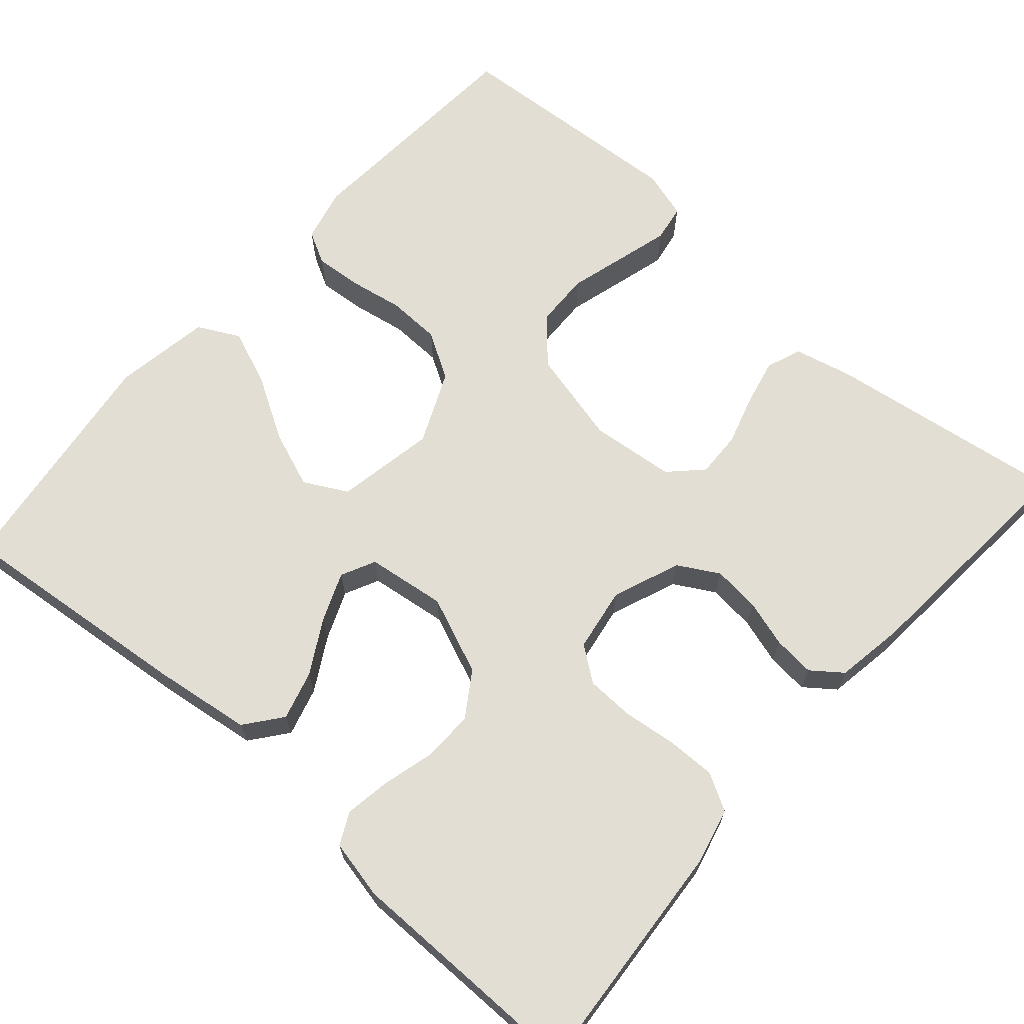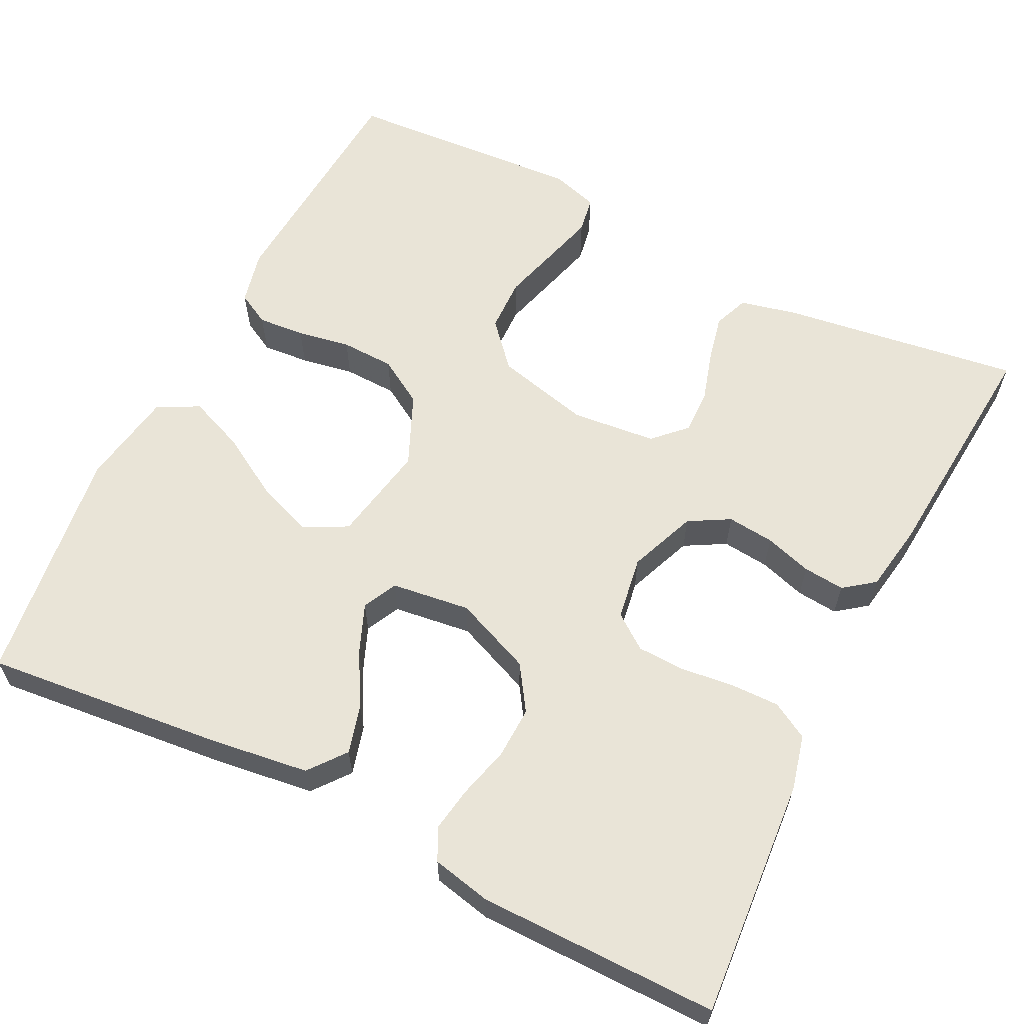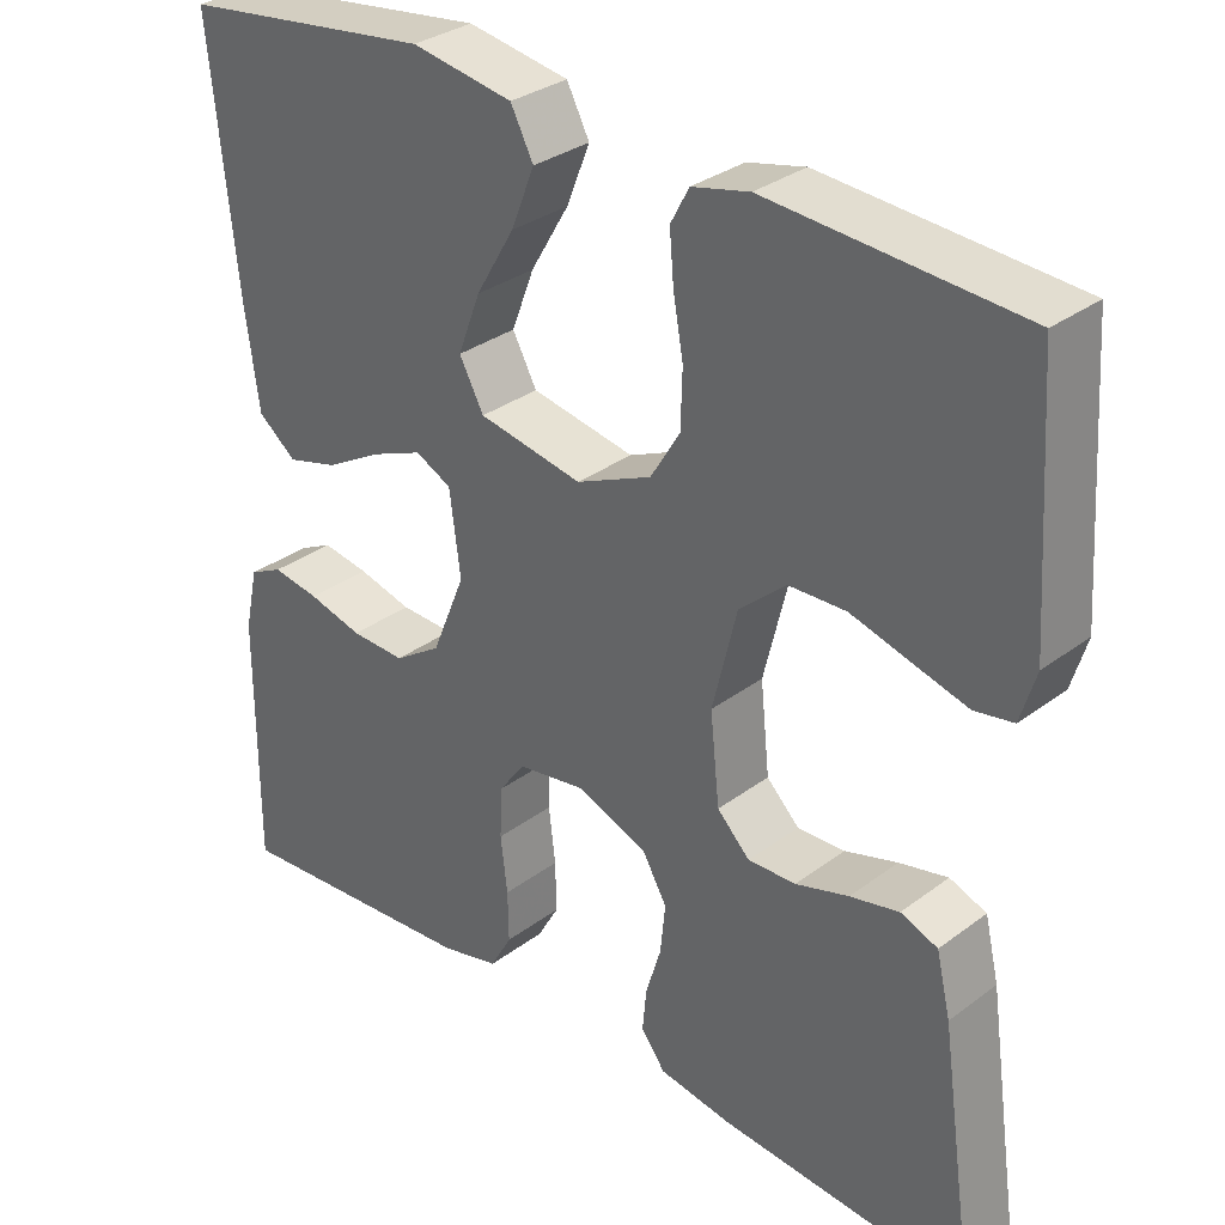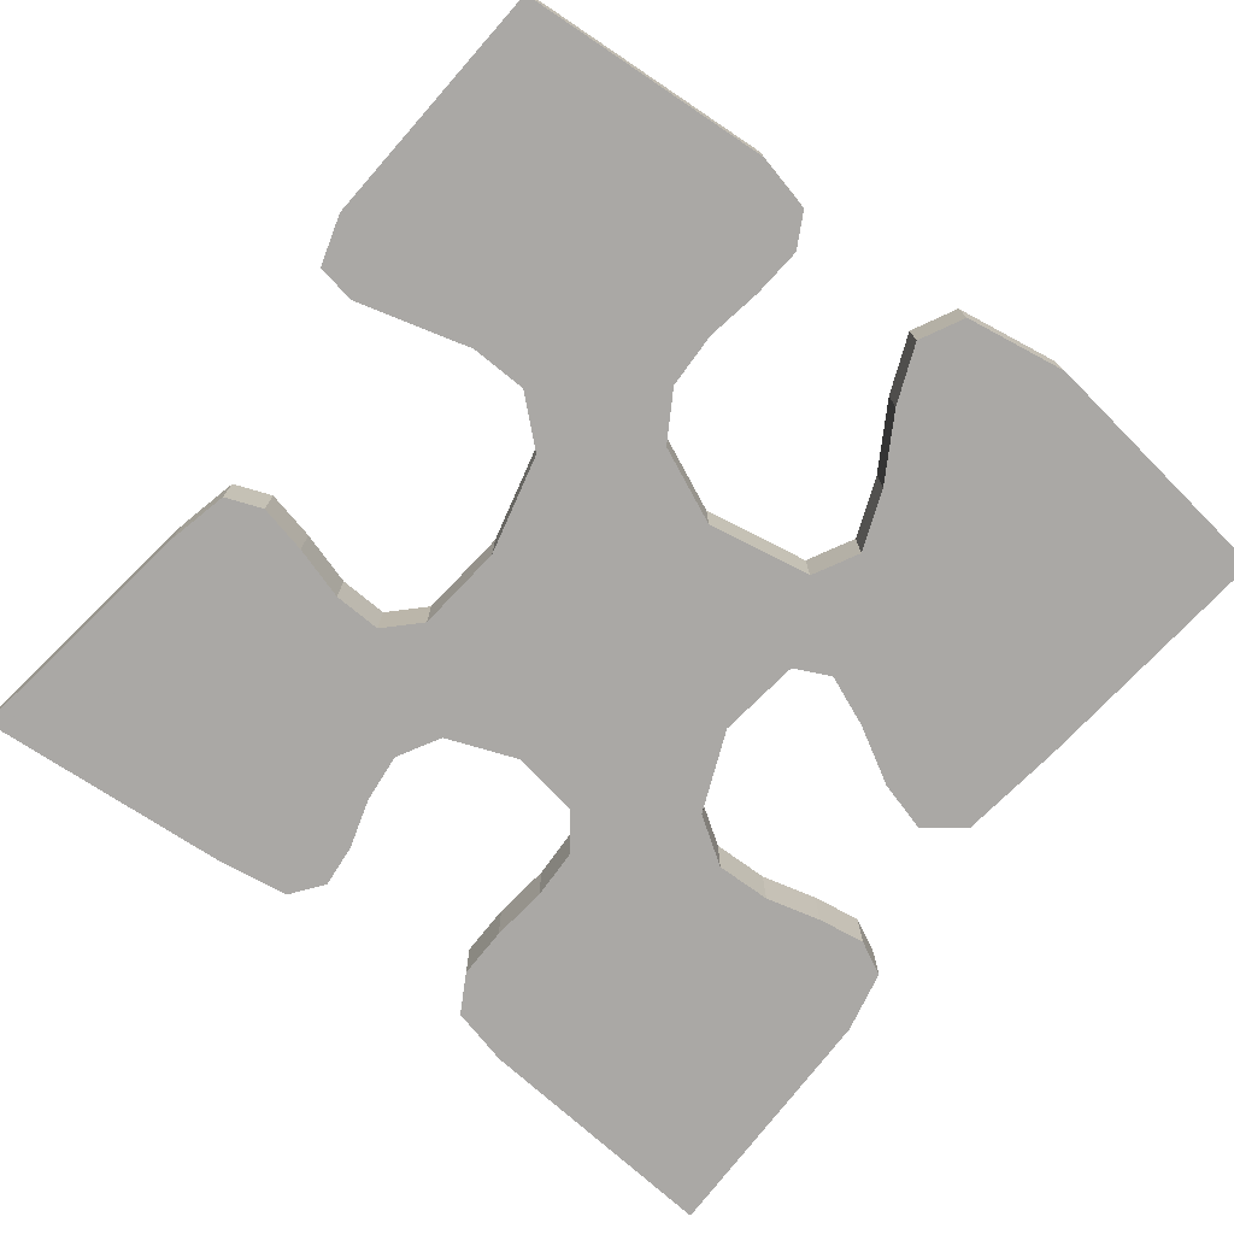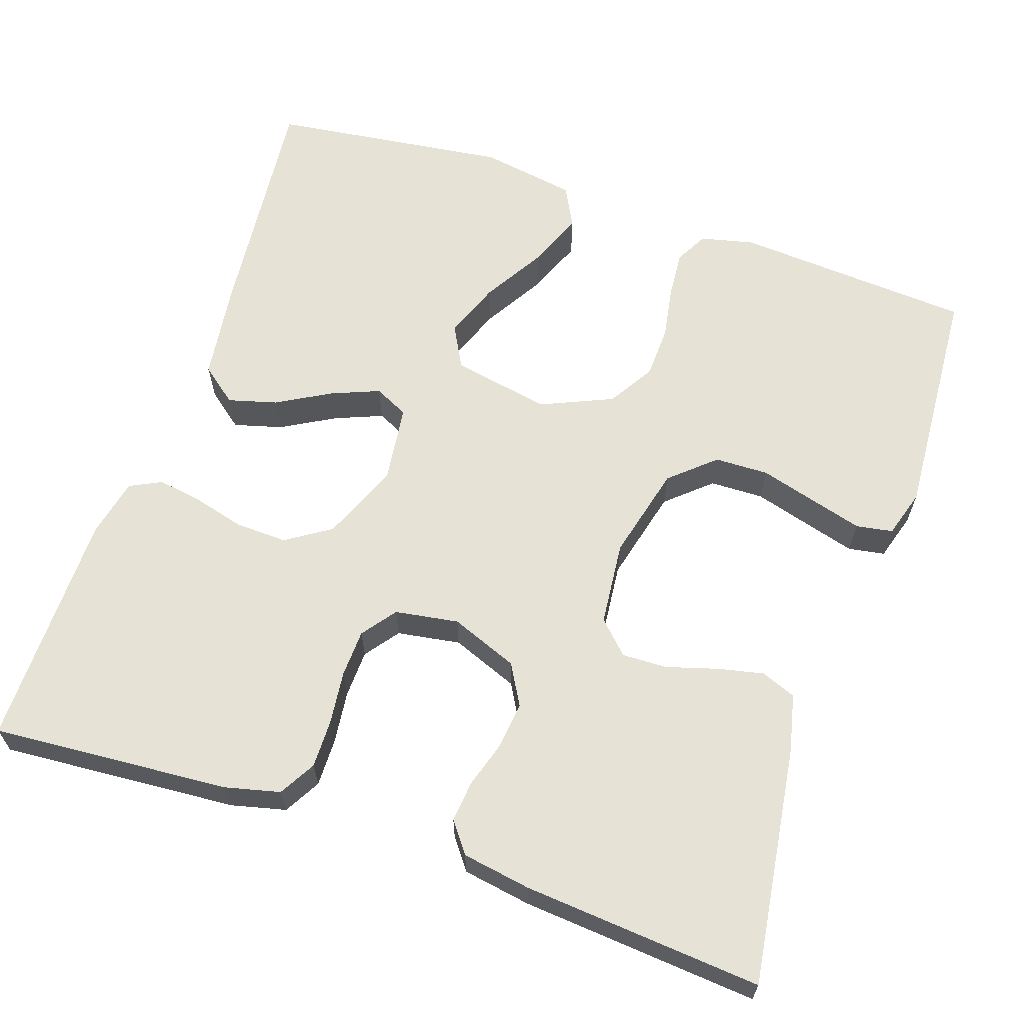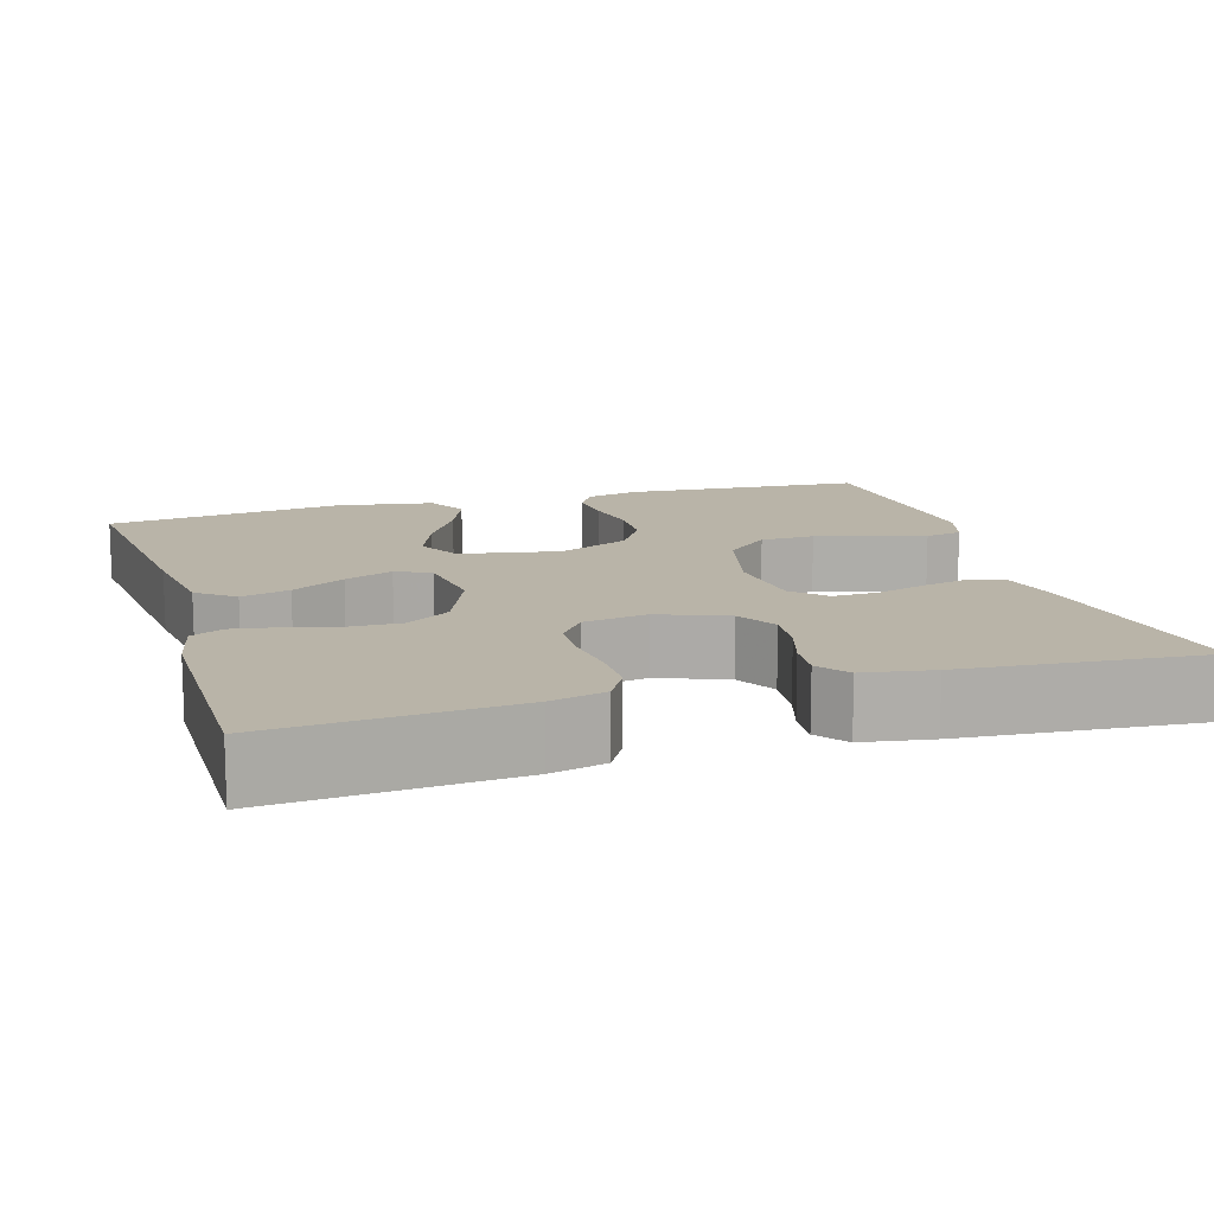
<metadata>
{"format":"obj","ext":"obj","renderer":"f3d","projection":"perspective","resolution":1024,"background":"white","views":[{"elev":67.2,"azim":131.3,"up":"+Y"},{"elev":61.2,"azim":116.7,"up":"+Y"},{"elev":31.9,"azim":-136.3,"up":"+Z"},{"elev":-75.1,"azim":-37.6,"up":"+Y"},{"elev":63.5,"azim":-161.1,"up":"+Y"},{"elev":13.1,"azim":163.2,"up":"+Y"}]}
</metadata>
<code>
v 0.5 0.07 -0.5
v 0.2 0.07 -0.477
v 0.131 0.07 -0.46
v 0.105 0.07 -0.414
v 0.106 0.07 -0.353
v 0.114 0.07 -0.286
v 0.112 0.07 -0.226
v 0.08 0.07 -0.183
v 0 0.07 -0.17
v -0.085 0.07 -0.203
v -0.114 0.07 -0.254
v -0.108 0.07 -0.313
v -0.09 0.07 -0.372
v -0.085 0.07 -0.424
v -0.114 0.07 -0.462
v -0.2 0.07 -0.476
v -0.5 0.07 -0.5
v -0.457 0.07 -0.2
v -0.44 0.07 -0.128
v -0.396 0.07 -0.111
v -0.338 0.07 -0.124
v -0.275 0.07 -0.143
v -0.218 0.07 -0.145
v -0.179 0.07 -0.106
v -0.168 0.07 0
v -0.197 0.07 0.119
v -0.252 0.07 0.168
v -0.32 0.07 0.17
v -0.391 0.07 0.15
v -0.456 0.07 0.132
v -0.502 0.07 0.14
v -0.52 0.07 0.2
v -0.5 0.07 0.5
v -0.2 0.07 0.52
v -0.132 0.07 0.504
v -0.11 0.07 0.463
v -0.115 0.07 0.404
v -0.127 0.07 0.337
v -0.125 0.07 0.27
v -0.09 0.07 0.212
v 0 0.07 0.172
v 0.124 0.07 0.195
v 0.153 0.07 0.249
v 0.126 0.07 0.32
v 0.08 0.07 0.398
v 0.052 0.07 0.468
v 0.079 0.07 0.52
v 0.2 0.07 0.54
v 0.5 0.07 0.5
v 0.469 0.07 0.2
v 0.452 0.07 0.076
v 0.406 0.07 0.04
v 0.345 0.07 0.057
v 0.278 0.07 0.095
v 0.217 0.07 0.12
v 0.174 0.07 0.099
v 0.161 0.07 0
v 0.201 0.07 -0.097
v 0.257 0.07 -0.134
v 0.322 0.07 -0.132
v 0.387 0.07 -0.115
v 0.443 0.07 -0.106
v 0.483 0.07 -0.126
v 0.499 0.07 -0.2
v 0.5 0 -0.5
v 0.2 0 -0.477
v 0.131 0 -0.46
v 0.105 0 -0.414
v 0.106 0 -0.353
v 0.114 0 -0.286
v 0.112 0 -0.226
v 0.08 0 -0.183
v 0 0 -0.17
v -0.085 0 -0.203
v -0.114 0 -0.254
v -0.108 0 -0.313
v -0.09 0 -0.372
v -0.085 0 -0.424
v -0.114 0 -0.462
v -0.2 0 -0.476
v -0.5 0 -0.5
v -0.457 0 -0.2
v -0.44 0 -0.128
v -0.396 0 -0.111
v -0.338 0 -0.124
v -0.275 0 -0.143
v -0.218 0 -0.145
v -0.179 0 -0.106
v -0.168 0 0
v -0.197 0 0.119
v -0.252 0 0.168
v -0.32 0 0.17
v -0.391 0 0.15
v -0.456 0 0.132
v -0.502 0 0.14
v -0.52 0 0.2
v -0.5 0 0.5
v -0.2 0 0.52
v -0.132 0 0.504
v -0.11 0 0.463
v -0.115 0 0.404
v -0.127 0 0.337
v -0.125 0 0.27
v -0.09 0 0.212
v 0 0 0.172
v 0.124 0 0.195
v 0.153 0 0.249
v 0.126 0 0.32
v 0.08 0 0.398
v 0.052 0 0.468
v 0.079 0 0.52
v 0.2 0 0.54
v 0.5 0 0.5
v 0.469 0 0.2
v 0.452 0 0.076
v 0.406 0 0.04
v 0.345 0 0.057
v 0.278 0 0.095
v 0.217 0 0.12
v 0.174 0 0.099
v 0.161 0 0
v 0.201 0 -0.097
v 0.257 0 -0.134
v 0.322 0 -0.132
v 0.387 0 -0.115
v 0.443 0 -0.106
v 0.483 0 -0.126
v 0.499 0 -0.2
f 60 61 62 63
f 60 63 64 1
f 51 52 53 54
f 51 54 55
f 50 51 55
f 49 50 55
f 48 49 55 56
f 44 45 46 47
f 43 44 47 48
f 35 36 37 38
f 35 38 39
f 34 35 39
f 33 34 39
f 32 33 39 40
f 28 29 30 31
f 28 31 32 40
f 19 20 21 22
f 17 18 19 22
f 17 22 23
f 16 17 23 24
f 12 13 14 15
f 11 12 15 16
f 3 4 5 6
f 3 6 7
f 2 3 7
f 59 60 1 2
f 58 59 2 7
f 57 58 7 8
f 43 48 56 57
f 42 43 57 8
f 41 42 8 9
f 27 28 40 41
f 26 27 41
f 25 26 41 9
f 11 16 24 25
f 10 11 25
f 9 10 25
f 127 126 125 124
f 65 128 127 124
f 118 117 116 115
f 119 118 115
f 119 115 114
f 119 114 113
f 120 119 113 112
f 111 110 109 108
f 112 111 108 107
f 102 101 100 99
f 103 102 99
f 103 99 98
f 103 98 97
f 104 103 97 96
f 95 94 93 92
f 104 96 95 92
f 86 85 84 83
f 86 83 82 81
f 87 86 81
f 88 87 81 80
f 79 78 77 76
f 80 79 76 75
f 70 69 68 67
f 71 70 67
f 71 67 66
f 66 65 124 123
f 71 66 123 122
f 72 71 122 121
f 121 120 112 107
f 72 121 107 106
f 73 72 106 105
f 105 104 92 91
f 105 91 90
f 73 105 90 89
f 89 88 80 75
f 89 75 74
f 89 74 73
f 1 65 66 2
f 2 66 67 3
f 3 67 68 4
f 4 68 69 5
f 5 69 70 6
f 6 70 71 7
f 7 71 72 8
f 8 72 73 9
f 9 73 74 10
f 10 74 75 11
f 11 75 76 12
f 12 76 77 13
f 13 77 78 14
f 14 78 79 15
f 15 79 80 16
f 16 80 81 17
f 17 81 82 18
f 18 82 83 19
f 19 83 84 20
f 20 84 85 21
f 21 85 86 22
f 22 86 87 23
f 23 87 88 24
f 24 88 89 25
f 25 89 90 26
f 26 90 91 27
f 27 91 92 28
f 28 92 93 29
f 29 93 94 30
f 30 94 95 31
f 31 95 96 32
f 32 96 97 33
f 33 97 98 34
f 34 98 99 35
f 35 99 100 36
f 36 100 101 37
f 37 101 102 38
f 38 102 103 39
f 39 103 104 40
f 40 104 105 41
f 41 105 106 42
f 42 106 107 43
f 43 107 108 44
f 44 108 109 45
f 45 109 110 46
f 46 110 111 47
f 47 111 112 48
f 48 112 113 49
f 49 113 114 50
f 50 114 115 51
f 51 115 116 52
f 52 116 117 53
f 53 117 118 54
f 54 118 119 55
f 55 119 120 56
f 56 120 121 57
f 57 121 122 58
f 58 122 123 59
f 59 123 124 60
f 60 124 125 61
f 61 125 126 62
f 62 126 127 63
f 63 127 128 64
f 64 128 65 1

</code>
